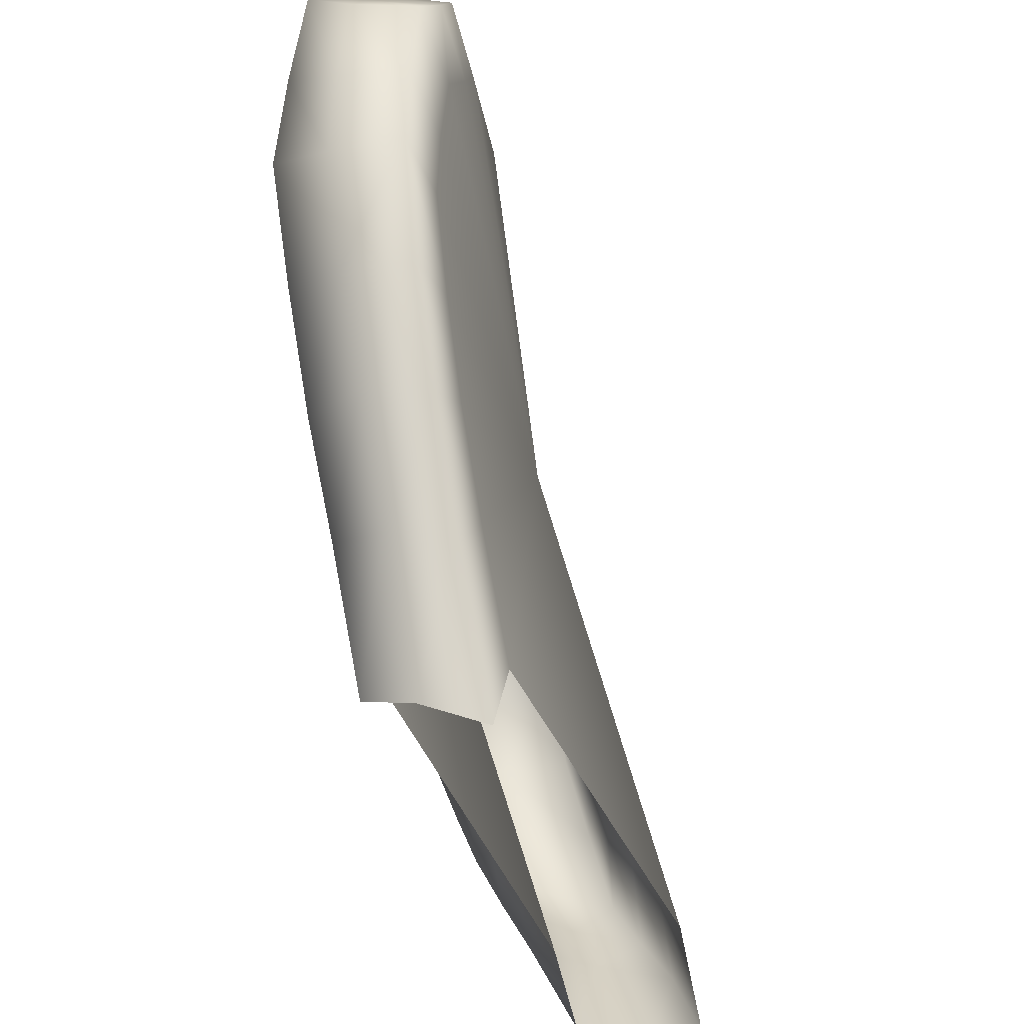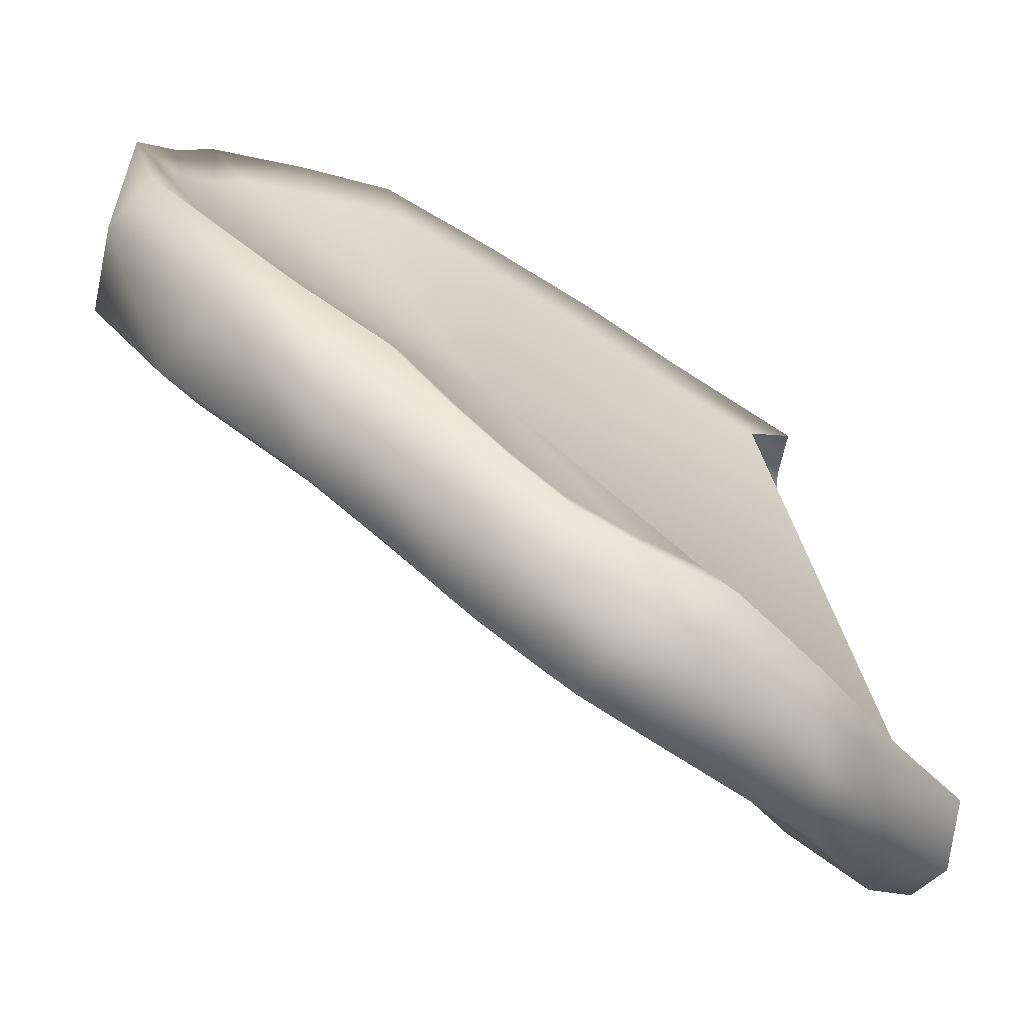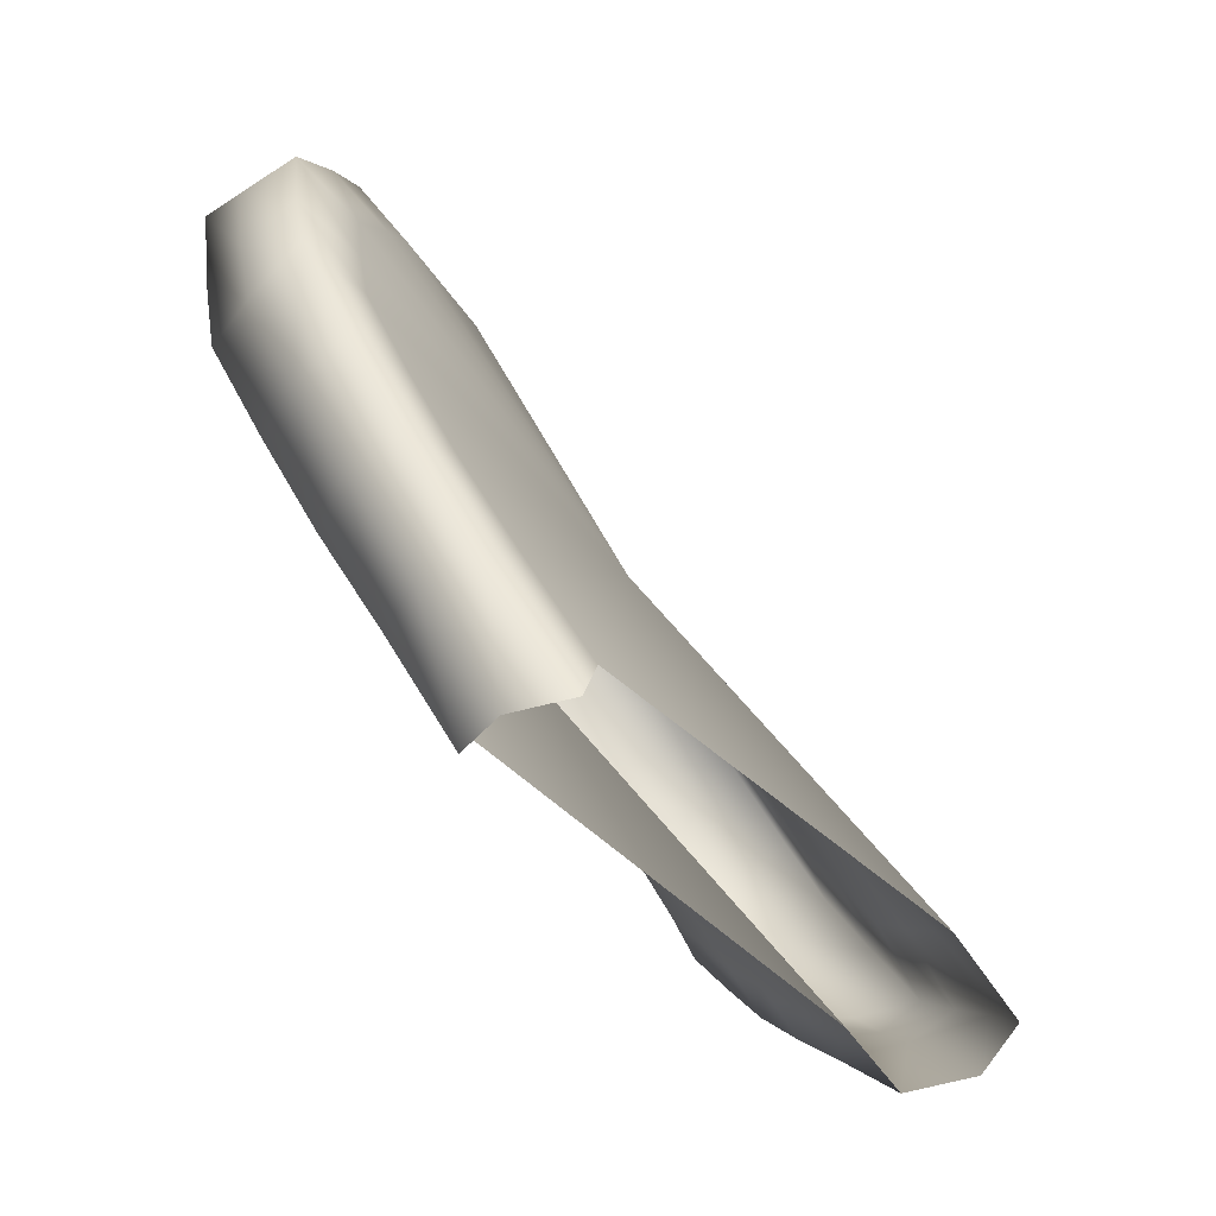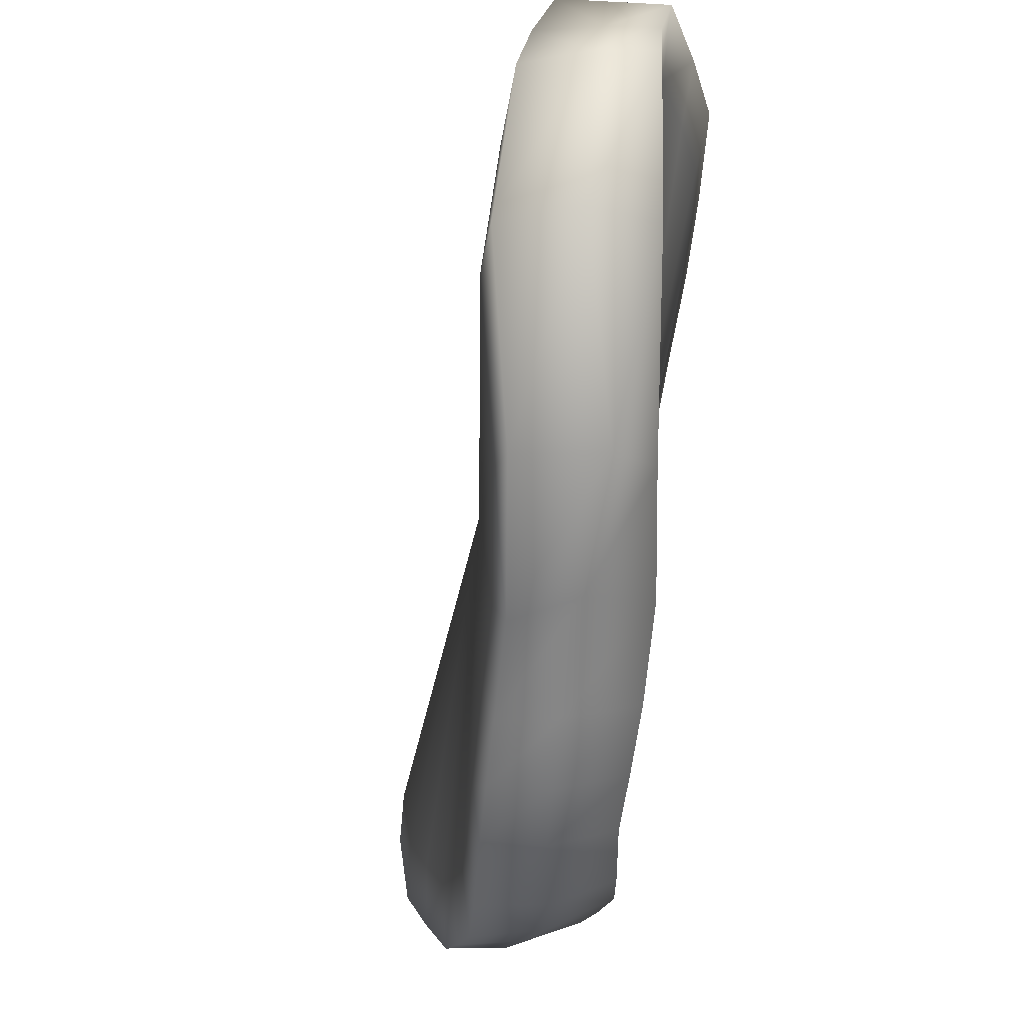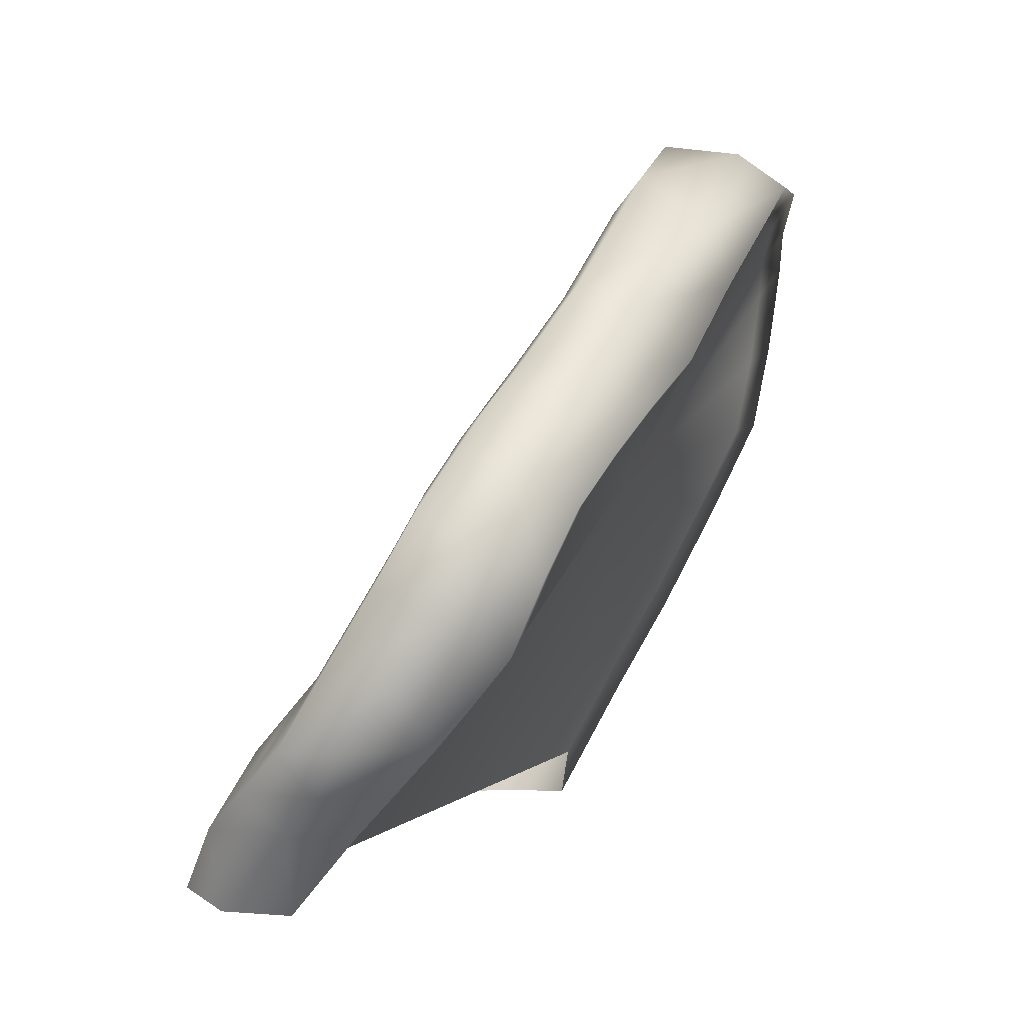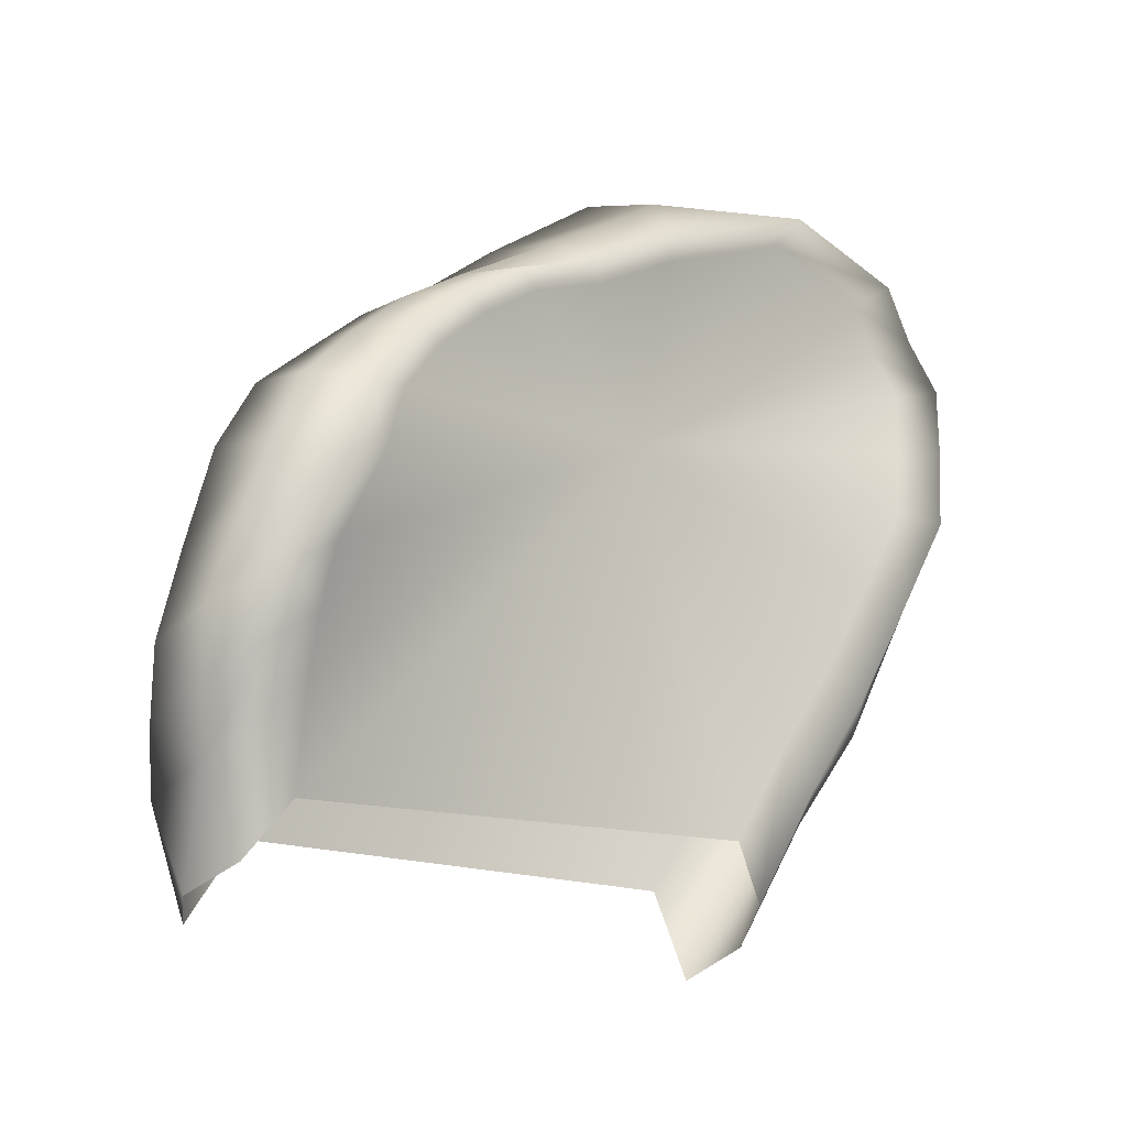
<metadata>
{"format":"obj","ext":"obj","renderer":"f3d","projection":"perspective","resolution":1024,"background":"white","views":[{"elev":69.5,"azim":-162.2,"up":"+Y"},{"elev":-76.6,"azim":86.5,"up":"+Y"},{"elev":-34.2,"azim":-161.9,"up":"+Z"},{"elev":-29.9,"azim":24.5,"up":"+Y"},{"elev":-8.7,"azim":3.9,"up":"+Z"},{"elev":-50.6,"azim":37.1,"up":"+Z"}]}
</metadata>
<code>
g chestband
v 0.2472 0.1955 2.226
v 0.2605 0.1321 2.289
v 0.344 0.1437 2.442
v 0.3436 0.2089 2.404
v 0.4134 0.1614 2.565
v 0.2783 0.2685 2.417
v 0.1764 0.2526 2.23
v 0.4239 0.2294 2.546
v 0.4831 0.1718 2.7
v 0.3615 0.3034 2.574
v 0.1837 0.2969 2.422
v 0.07855 0.2626 2.229
v 0.08929 0.1754 2.327
v 0.1771 0.204 2.487
v 0.2673 0.3389 2.581
v 0.2469 0.2391 2.62
v 0.3394 0.3562 2.734
v 0.3071 0.2535 2.748
v 0.5043 0.2414 2.702
v 0.5473 0.1835 2.833
v 0.4356 0.3079 2.721
v 0.4053 0.375 2.884
v 0.3621 0.2692 2.873
v 0.5786 0.2549 2.856
v 0.5709 0.1683 2.947
v 0.5033 0.3138 2.865
v 0.6059 0.2374 2.987
v 0.5884 0.1545 3.061
v 0.4377 0.3348 2.998
v 0.3891 0.2356 2.968
v 0.5352 0.2849 2.987
v 0.6261 0.2215 3.119
v 0.5912 0.09042 3.101
v 0.4629 0.2961 3.112
v 0.4102 0.2034 3.063
v 0.5599 0.2577 3.108
v 0.6293 0.1474 3.165
v 0.6051 0.02387 3.142
v 0.556 0.1698 3.172
v 0.4615 0.1871 3.184
v 0.409 0.1124 3.124
v 0.6453 0.07045 3.212
v 0.5828 -0.1626 3.097
v 0.565 0.07917 3.236
v 0.4729 0.07532 3.257
v 0.4186 0.019 3.184
v 0.4309 -0.1334 3.236
v 0.3835 -0.1553 3.167
v 0.6196 -0.145 3.161
v 0.5003 -0.3334 2.919
v 0.5468 -0.1354 3.22
v 0.3957 -0.3792 3.112
v 0.3541 -0.3605 3.063
v 0.5243 -0.3425 2.954
v 0.4489 -0.4259 2.8
v 0.4996 -0.3624 3.039
v 0.3084 -0.4945 2.925
v 0.2812 -0.4568 2.908
v 0.4649 -0.4494 2.818
v 0.4017 -0.5081 2.727
v 0.3992 -0.4677 2.898
v 0.236 -0.5617 2.803
v 0.2207 -0.5129 2.806
v 0.148 -0.5884 2.684
v 0.4104 -0.5443 2.733
v 0.3574 -0.5556 2.659
v 0.3165 -0.5635 2.777
v 0.3591 -0.5992 2.654
v 0.3146 -0.5877 2.59
v 0.1916 -0.6158 2.731
v 0.27 -0.6204 2.698
v 0.3096 -0.6364 2.574
v 0.2749 -0.6099 2.502
v 0.1489 -0.6522 2.658
v 0.2252 -0.6596 2.617
v 0.2637 -0.662 2.473
v 0.2355 -0.5943 2.414
v 0.09489 -0.6994 2.56
v 0.1029 -0.6279 2.603
v 0.1783 -0.6973 2.517
v 0.04126 -0.7031 2.463
v 0.05815 -0.631 2.521
v 0.2183 -0.644 2.371
v 0.1318 -0.6914 2.417
v -0.02892 -0.6668 2.355
v -0.0004459 -0.6006 2.431
v 0.1685 -0.6352 2.312
v 0.1201 -0.6228 2.257
v 0.1506 -0.576 2.315
v 0.09737 -0.5386 2.262
v 0.06372 -0.6668 2.329
v -0.09771 -0.6267 2.251
v -0.05789 -0.5672 2.344
v 0.0586 -0.5796 2.196
v 0.04442 -0.4945 2.212
v -0.002947 -0.6385 2.246
v -0.05207 -0.5805 2.191
v -0.1549 -0.5645 2.2
v -0.1056 -0.5152 2.302
v -0.00259 -0.5286 2.137
v -0.04346 -0.4078 2.121
v -0.1042 -0.4284 2.032
v -0.1008 -0.5147 2.14
v -0.2058 -0.421 2.038
v -0.2118 -0.4945 2.153
v -0.1531 -0.4568 2.262
v -0.2689 -0.3577 2.071
v -0.2008 -0.3425 2.194
v 0.3835 -0.1553 3.167
v 0.1751 -0.2093 2.723
v 0.4186 0.019 3.184
v 0.3541 -0.3605 3.063
v 0.409 0.1124 3.124
v 0.2812 -0.4568 2.908
v 0.4102 0.2034 3.063
v 0.2207 -0.5129 2.806
v 0.3891 0.2356 2.968
v 0.148 -0.5884 2.684
v 0.3621 0.2692 2.873
v 0.1029 -0.6279 2.603
v 0.3071 0.2535 2.748
v 0.05815 -0.631 2.521
v 0.2469 0.2391 2.62
v -0.0004459 -0.6006 2.431
v 0.1771 0.204 2.487
v -0.05789 -0.5672 2.344
v 0.08929 0.1754 2.327
v -0.1056 -0.5152 2.302
v -0.2008 -0.3425 2.194
v -0.1531 -0.4568 2.262
v 0.2355 -0.5943 2.414
v 0.3709 -0.2435 2.686
v 0.1506 -0.576 2.315
v 0.2749 -0.6099 2.502
v 0.09737 -0.5386 2.262
v 0.3146 -0.5877 2.59
v 0.04442 -0.4945 2.212
v 0.3574 -0.5556 2.659
v -0.04346 -0.4078 2.121
v 0.4017 -0.5081 2.727
v 0.2605 0.1321 2.289
v 0.4489 -0.4259 2.8
v 0.344 0.1437 2.442
v 0.5003 -0.3334 2.919
v 0.4134 0.1614 2.565
v 0.5828 -0.1626 3.097
v 0.4831 0.1718 2.7
v 0.6051 0.02387 3.142
v 0.5473 0.1835 2.833
v 0.5912 0.09042 3.101
v 0.5709 0.1683 2.947
v 0.5884 0.1545 3.061
g chestband_0
f 3 2 1
f 4 3 1
f 5 3 4
f 6 4 1
f 7 6 1
f 8 5 4
f 9 5 8
f 6 10 4
f 10 8 4
f 11 6 7
f 12 11 7
f 12 13 11
f 13 14 11
f 11 15 6
f 11 14 15
f 15 10 6
f 14 16 15
f 15 16 17
f 15 17 10
f 16 18 17
f 19 9 8
f 20 9 19
f 10 21 8
f 17 21 10
f 21 19 8
f 17 18 22
f 17 22 21
f 18 23 22
f 24 20 19
f 25 20 24
f 21 26 19
f 26 24 19
f 22 26 21
f 27 25 24
f 27 24 26
f 28 25 27
f 22 23 29
f 23 30 29
f 31 26 22
f 31 27 26
f 29 31 22
f 32 28 27
f 32 27 31
f 33 28 32
f 29 30 34
f 30 35 34
f 36 31 29
f 36 32 31
f 34 36 29
f 37 33 32
f 38 33 37
f 36 39 32
f 39 36 34
f 39 37 32
f 34 35 40
f 40 39 34
f 35 41 40
f 42 38 37
f 43 38 42
f 39 44 37
f 44 39 40
f 44 42 37
f 40 41 45
f 45 44 40
f 41 46 45
f 45 46 47
f 44 45 47
f 46 48 47
f 49 43 42
f 50 43 49
f 44 51 42
f 51 44 47
f 51 49 42
f 47 48 52
f 51 47 52
f 48 53 52
f 54 50 49
f 55 50 54
f 51 56 49
f 56 51 52
f 56 54 49
f 52 53 57
f 56 52 57
f 53 58 57
f 59 55 54
f 60 55 59
f 56 61 54
f 61 56 57
f 61 59 54
f 57 58 62
f 61 57 62
f 58 63 62
f 62 63 64
f 65 60 59
f 66 60 65
f 61 67 59
f 67 61 62
f 67 65 59
f 68 66 65
f 69 66 68
f 62 70 67
f 70 62 64
f 67 71 65
f 70 71 67
f 71 68 65
f 72 69 68
f 73 69 72
f 64 74 70
f 70 74 71
f 71 75 68
f 75 72 68
f 74 75 71
f 76 73 72
f 72 75 76
f 77 73 76
f 74 64 78
f 64 79 78
f 80 75 74
f 75 80 76
f 78 80 74
f 78 79 81
f 79 82 81
f 76 80 83
f 83 77 76
f 84 80 78
f 81 84 78
f 80 84 83
f 81 82 85
f 84 81 85
f 82 86 85
f 77 83 87
f 87 83 84
f 87 88 77
f 88 89 77
f 90 89 88
f 91 87 84
f 91 84 85
f 88 87 91
f 85 86 92
f 91 85 92
f 86 93 92
f 94 90 88
f 95 90 94
f 96 88 91
f 96 91 92
f 88 96 97
f 96 92 97
f 94 88 97
f 92 93 98
f 92 98 97
f 93 99 98
f 100 95 94
f 101 95 100
f 102 101 100
f 94 97 103
f 100 94 103
f 100 103 102
f 97 98 103
f 103 104 102
f 98 99 105
f 98 105 103
f 103 105 104
f 99 106 105
f 105 107 104
f 105 106 107
f 106 108 107
f 111 110 109
f 109 110 112
f 113 110 111
f 112 110 114
f 115 110 113
f 114 110 116
f 117 110 115
f 116 110 118
f 119 110 117
f 118 110 120
f 121 110 119
f 120 110 122
f 123 110 121
f 122 110 124
f 125 110 123
f 124 110 126
f 127 110 125
f 126 110 128
f 129 110 127
f 128 110 130
f 130 110 129
f 133 132 131
f 131 132 134
f 135 132 133
f 134 132 136
f 137 132 135
f 136 132 138
f 139 132 137
f 138 132 140
f 141 132 139
f 140 132 142
f 143 132 141
f 142 132 144
f 145 132 143
f 144 132 146
f 147 132 145
f 146 132 148
f 149 132 147
f 148 132 150
f 151 132 149
f 150 132 152
f 152 132 151

</code>
